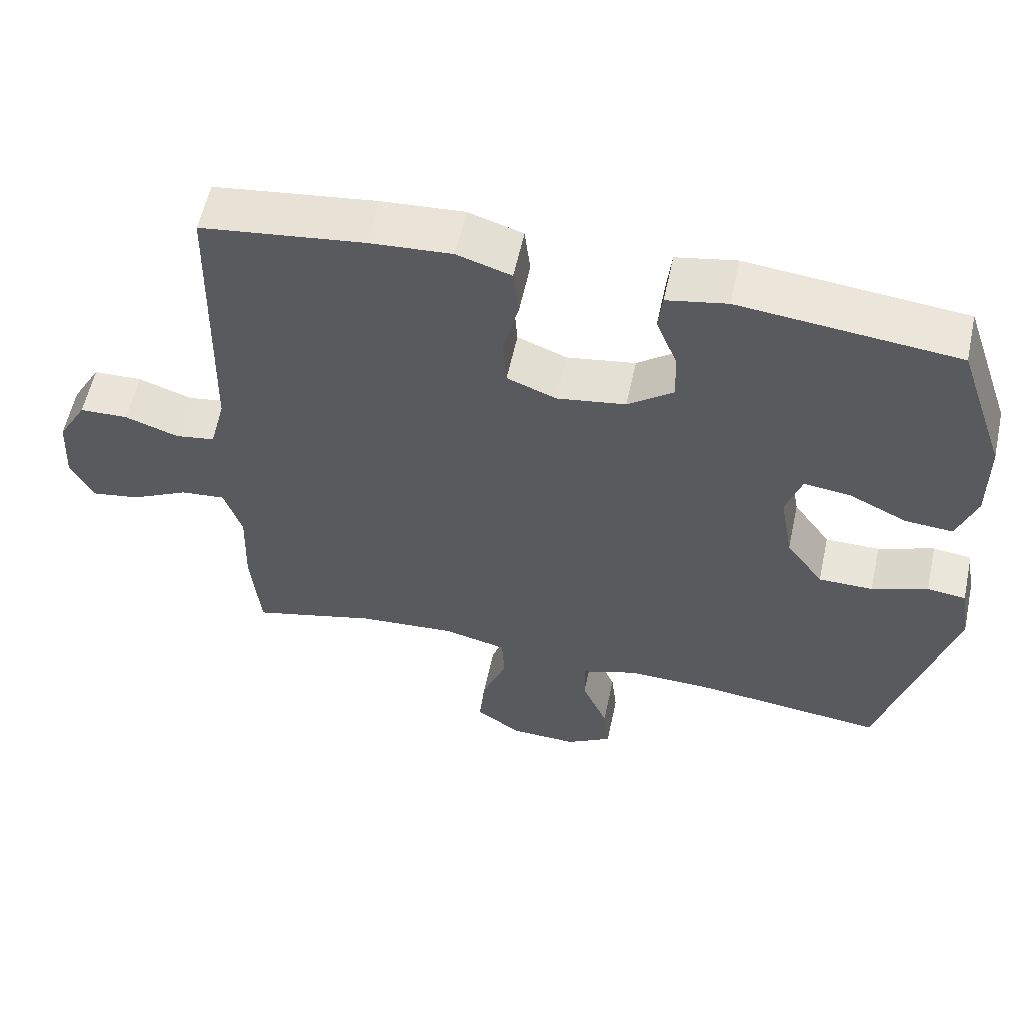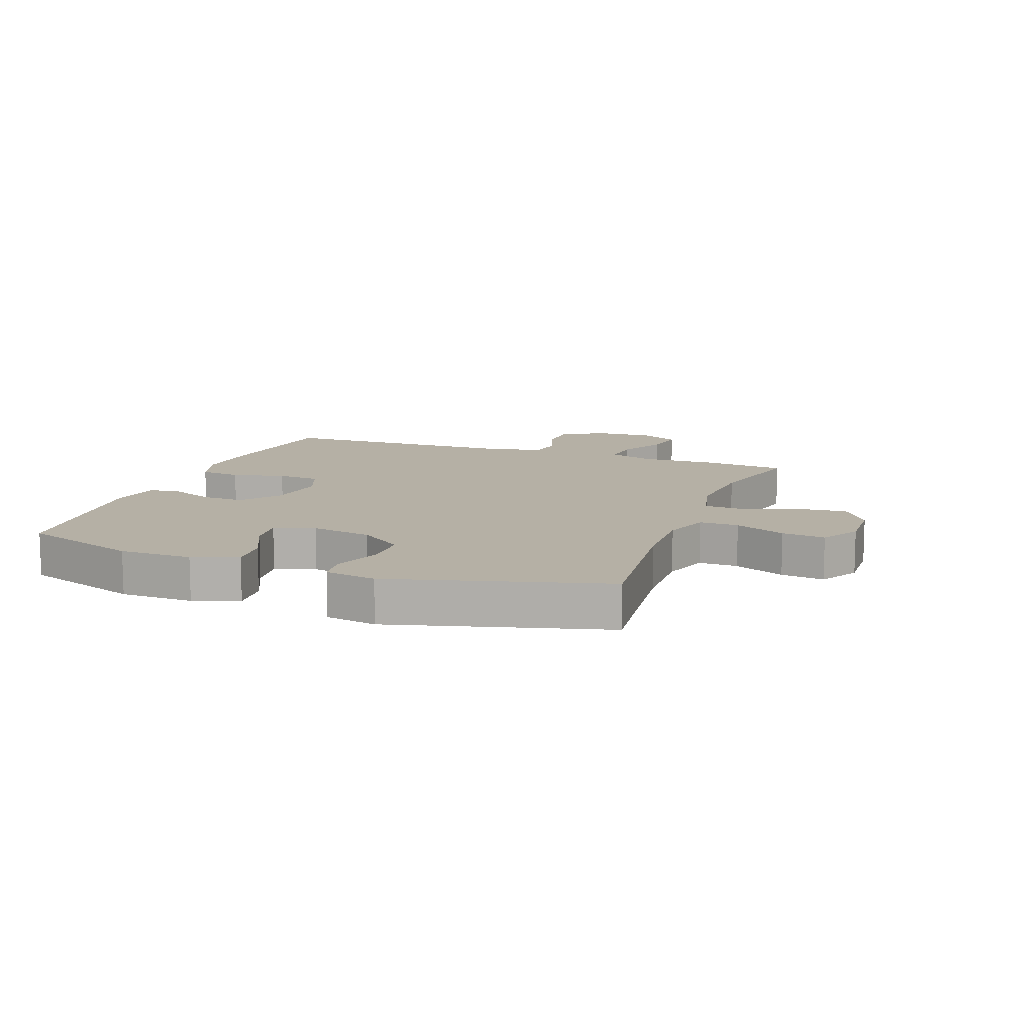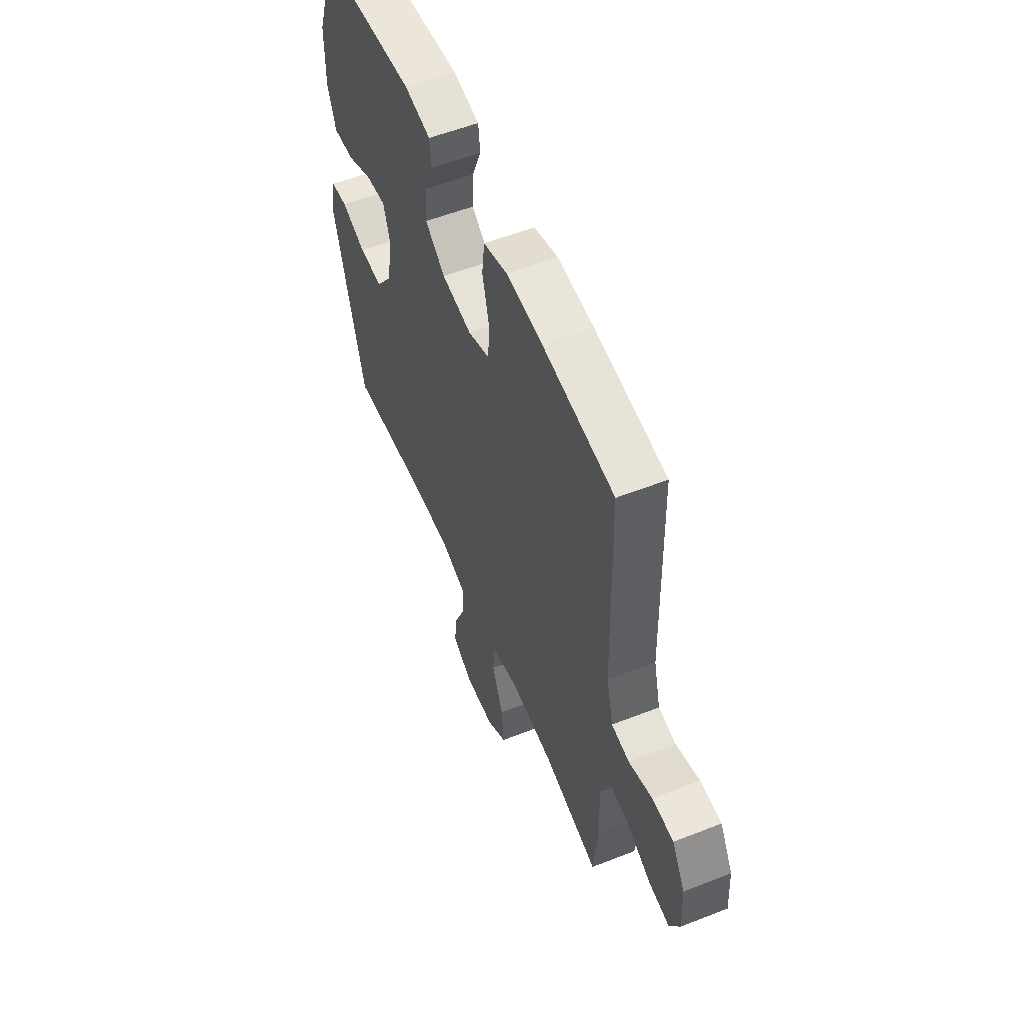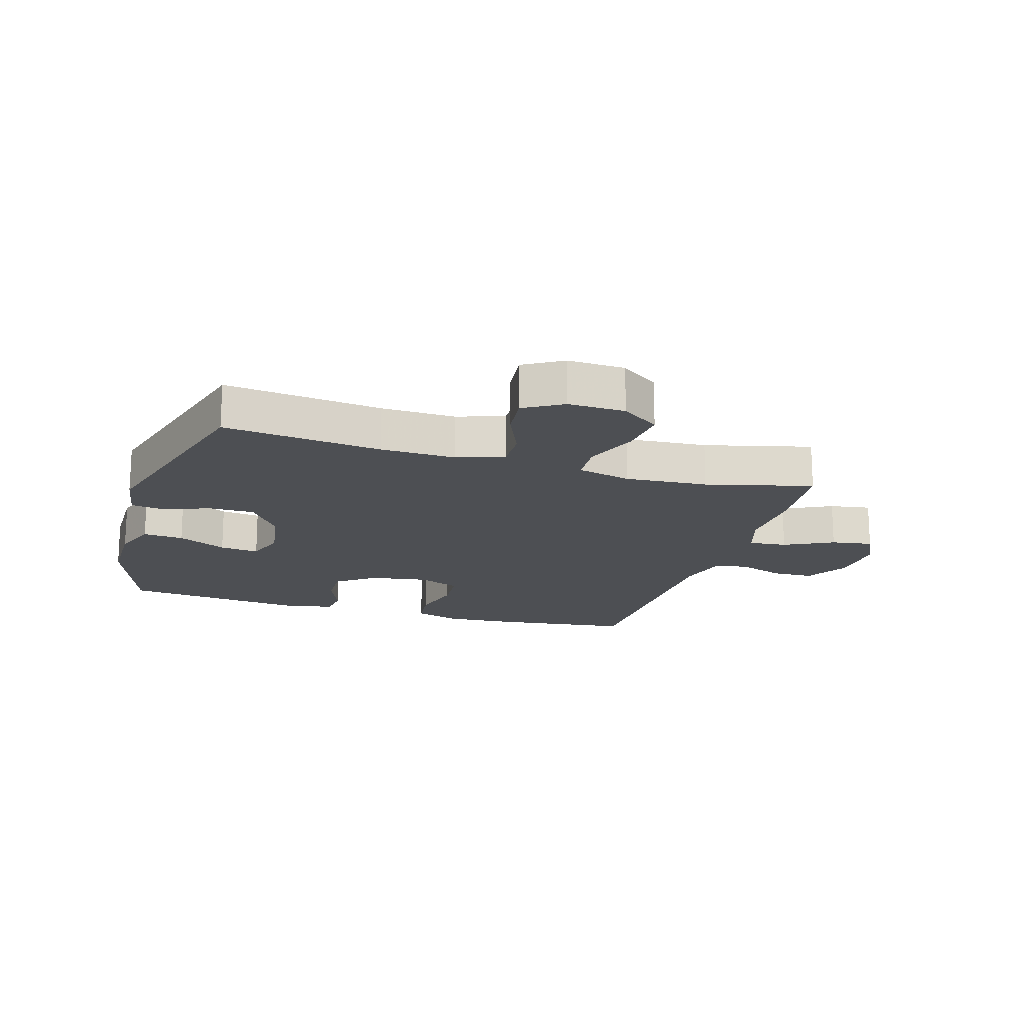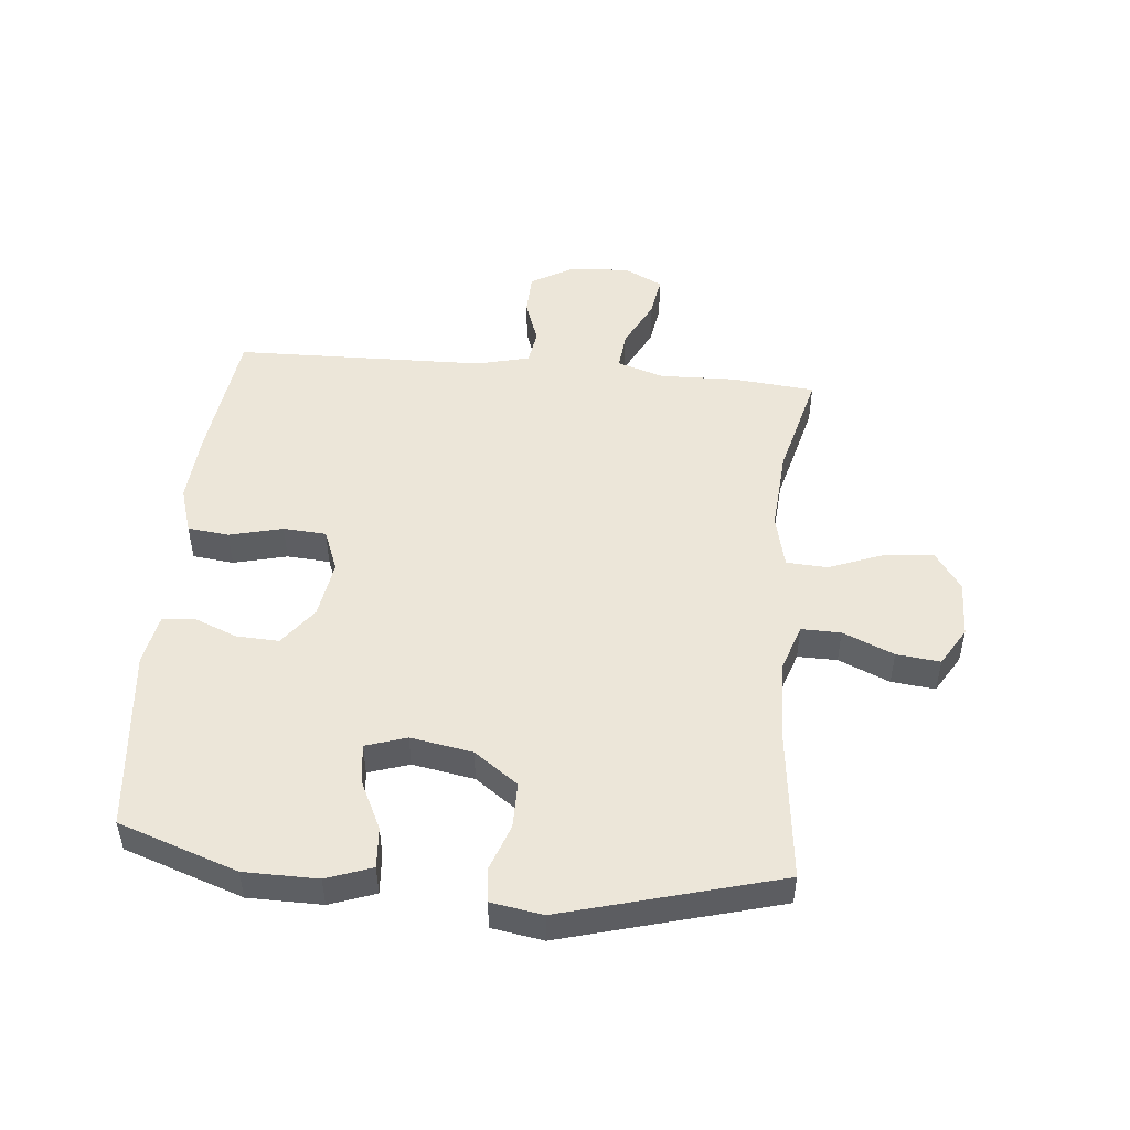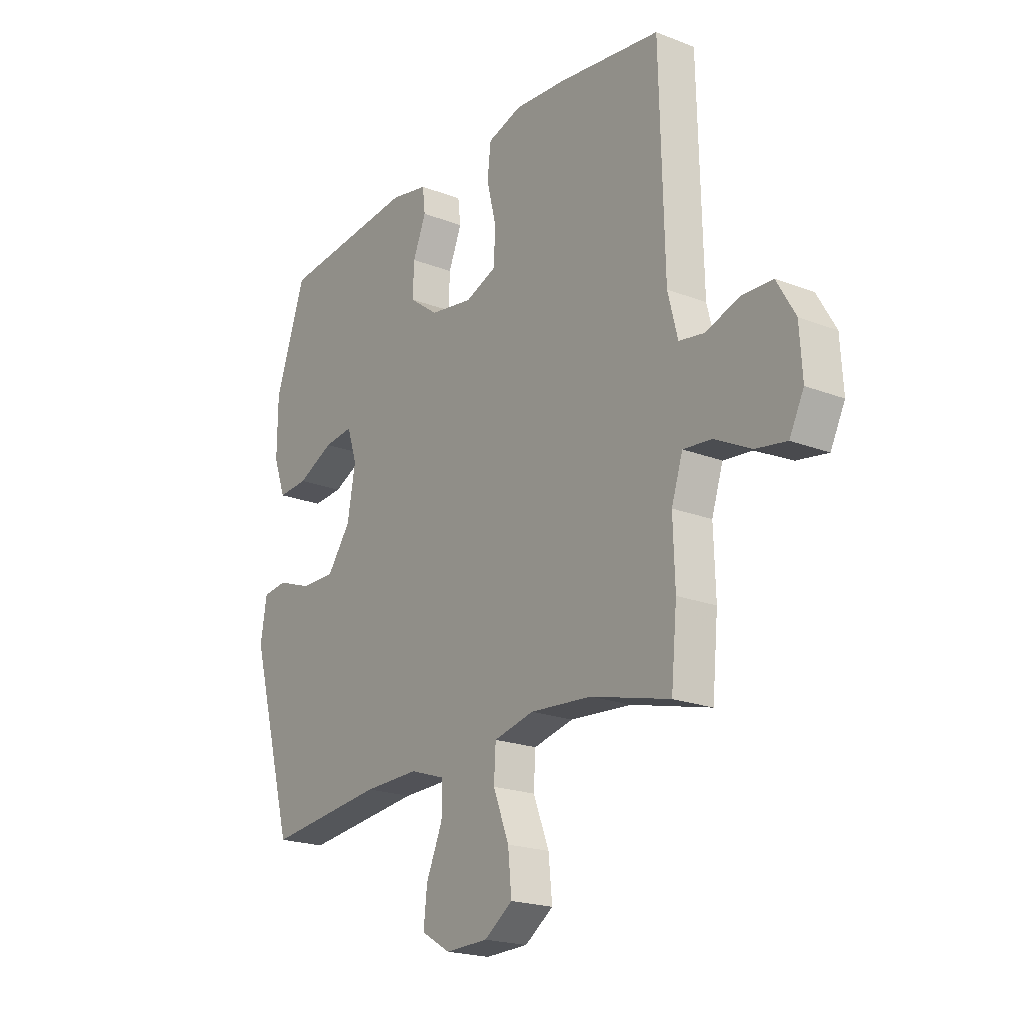
<metadata>
{"format":"obj","ext":"obj","renderer":"f3d","projection":"perspective","resolution":1024,"background":"white","views":[{"elev":57.8,"azim":12.2,"up":"+Z"},{"elev":11.7,"azim":110.4,"up":"+Y"},{"elev":55.8,"azim":-112.4,"up":"+Z"},{"elev":-17.5,"azim":163.1,"up":"+Y"},{"elev":49.3,"azim":95.4,"up":"+Y"},{"elev":-20.5,"azim":-125.3,"up":"+Z"}]}
</metadata>
<code>
v 0.5 0.07 -0.5
v 0.239 0.07 -0.47
v 0.116 0.07 -0.467
v 0.038 0.07 -0.493
v 0.039 0.07 -0.558
v 0.075 0.07 -0.642
v 0.083 0.07 -0.714
v 0.019 0.07 -0.752
v -0.075 0.07 -0.749
v -0.138 0.07 -0.705
v -0.13 0.07 -0.624
v -0.095 0.07 -0.534
v -0.099 0.07 -0.466
v -0.188 0.07 -0.445
v -0.324 0.07 -0.455
v -0.5 0.07 -0.5
v -0.513 0.07 -0.362
v -0.509 0.07 -0.238
v -0.534 0.07 -0.161
v -0.597 0.07 -0.167
v -0.678 0.07 -0.208
v -0.746 0.07 -0.219
v -0.778 0.07 -0.155
v -0.772 0.07 -0.057
v -0.731 0.07 0.014
v -0.663 0.07 0.016
v -0.588 0.07 -0.01
v -0.532 0.07 -0.001
v -0.51 0.07 0.085
v -0.5 0.07 0.5
v -0.272 0.07 0.529
v -0.157 0.07 0.537
v -0.081 0.07 0.513
v -0.073 0.07 0.445
v -0.095 0.07 0.357
v -0.09 0.07 0.286
v -0.021 0.07 0.259
v 0.075 0.07 0.274
v 0.139 0.07 0.322
v 0.136 0.07 0.392
v 0.107 0.07 0.464
v 0.113 0.07 0.516
v 0.197 0.07 0.532
v 0.5 0.07 0.5
v 0.567 0.07 0.304
v 0.568 0.07 0.183
v 0.541 0.07 0.108
v 0.474 0.07 0.113
v 0.393 0.07 0.152
v 0.328 0.07 0.16
v 0.306 0.07 0.093
v 0.324 0.07 -0.009
v 0.376 0.07 -0.081
v 0.452 0.07 -0.081
v 0.53 0.07 -0.053
v 0.584 0.07 -0.06
v 0.598 0.07 -0.145
v 0.5 0 -0.5
v 0.239 0 -0.47
v 0.116 0 -0.467
v 0.038 0 -0.493
v 0.039 0 -0.558
v 0.075 0 -0.642
v 0.083 0 -0.714
v 0.019 0 -0.752
v -0.075 0 -0.749
v -0.138 0 -0.705
v -0.13 0 -0.624
v -0.095 0 -0.534
v -0.099 0 -0.466
v -0.188 0 -0.445
v -0.324 0 -0.455
v -0.5 0 -0.5
v -0.513 0 -0.362
v -0.509 0 -0.238
v -0.534 0 -0.161
v -0.597 0 -0.167
v -0.678 0 -0.208
v -0.746 0 -0.219
v -0.778 0 -0.155
v -0.772 0 -0.057
v -0.731 0 0.014
v -0.663 0 0.016
v -0.588 0 -0.01
v -0.532 0 -0.001
v -0.51 0 0.085
v -0.5 0 0.5
v -0.272 0 0.529
v -0.157 0 0.537
v -0.081 0 0.513
v -0.073 0 0.445
v -0.095 0 0.357
v -0.09 0 0.286
v -0.021 0 0.259
v 0.075 0 0.274
v 0.139 0 0.322
v 0.136 0 0.392
v 0.107 0 0.464
v 0.113 0 0.516
v 0.197 0 0.532
v 0.5 0 0.5
v 0.567 0 0.304
v 0.568 0 0.183
v 0.541 0 0.108
v 0.474 0 0.113
v 0.393 0 0.152
v 0.328 0 0.16
v 0.306 0 0.093
v 0.324 0 -0.009
v 0.376 0 -0.081
v 0.452 0 -0.081
v 0.53 0 -0.053
v 0.584 0 -0.06
v 0.598 0 -0.145
f 54 55 56 57
f 53 54 57 1
f 52 53 1 2
f 51 52 2 3
f 50 51 3 4
f 46 47 48 49
f 46 49 50
f 45 46 50
f 44 45 50
f 43 44 50
f 40 41 42 43
f 39 40 43 50
f 38 39 50 4
f 32 33 34 35
f 32 35 36
f 29 30 31 32
f 28 29 32 36
f 24 25 26 27
f 24 27 28
f 23 24 28
f 20 21 22 23
f 19 20 23 28
f 18 19 28 36
f 15 16 17 18
f 14 15 18 36
f 9 10 11 12
f 9 12 13
f 8 9 13
f 5 6 7 8
f 4 5 8 13
f 37 38 4 13
f 13 14 36 37
f 114 113 112 111
f 58 114 111 110
f 59 58 110 109
f 60 59 109 108
f 61 60 108 107
f 106 105 104 103
f 107 106 103
f 107 103 102
f 107 102 101
f 107 101 100
f 100 99 98 97
f 107 100 97 96
f 61 107 96 95
f 92 91 90 89
f 93 92 89
f 89 88 87 86
f 93 89 86 85
f 84 83 82 81
f 85 84 81
f 85 81 80
f 80 79 78 77
f 85 80 77 76
f 93 85 76 75
f 75 74 73 72
f 93 75 72 71
f 69 68 67 66
f 70 69 66
f 70 66 65
f 65 64 63 62
f 70 65 62 61
f 70 61 95 94
f 94 93 71 70
f 1 58 59 2
f 2 59 60 3
f 3 60 61 4
f 4 61 62 5
f 5 62 63 6
f 6 63 64 7
f 7 64 65 8
f 8 65 66 9
f 9 66 67 10
f 10 67 68 11
f 11 68 69 12
f 12 69 70 13
f 13 70 71 14
f 14 71 72 15
f 15 72 73 16
f 16 73 74 17
f 17 74 75 18
f 18 75 76 19
f 19 76 77 20
f 20 77 78 21
f 21 78 79 22
f 22 79 80 23
f 23 80 81 24
f 24 81 82 25
f 25 82 83 26
f 26 83 84 27
f 27 84 85 28
f 28 85 86 29
f 29 86 87 30
f 30 87 88 31
f 31 88 89 32
f 32 89 90 33
f 33 90 91 34
f 34 91 92 35
f 35 92 93 36
f 36 93 94 37
f 37 94 95 38
f 38 95 96 39
f 39 96 97 40
f 40 97 98 41
f 41 98 99 42
f 42 99 100 43
f 43 100 101 44
f 44 101 102 45
f 45 102 103 46
f 46 103 104 47
f 47 104 105 48
f 48 105 106 49
f 49 106 107 50
f 50 107 108 51
f 51 108 109 52
f 52 109 110 53
f 53 110 111 54
f 54 111 112 55
f 55 112 113 56
f 56 113 114 57
f 57 114 58 1

</code>
